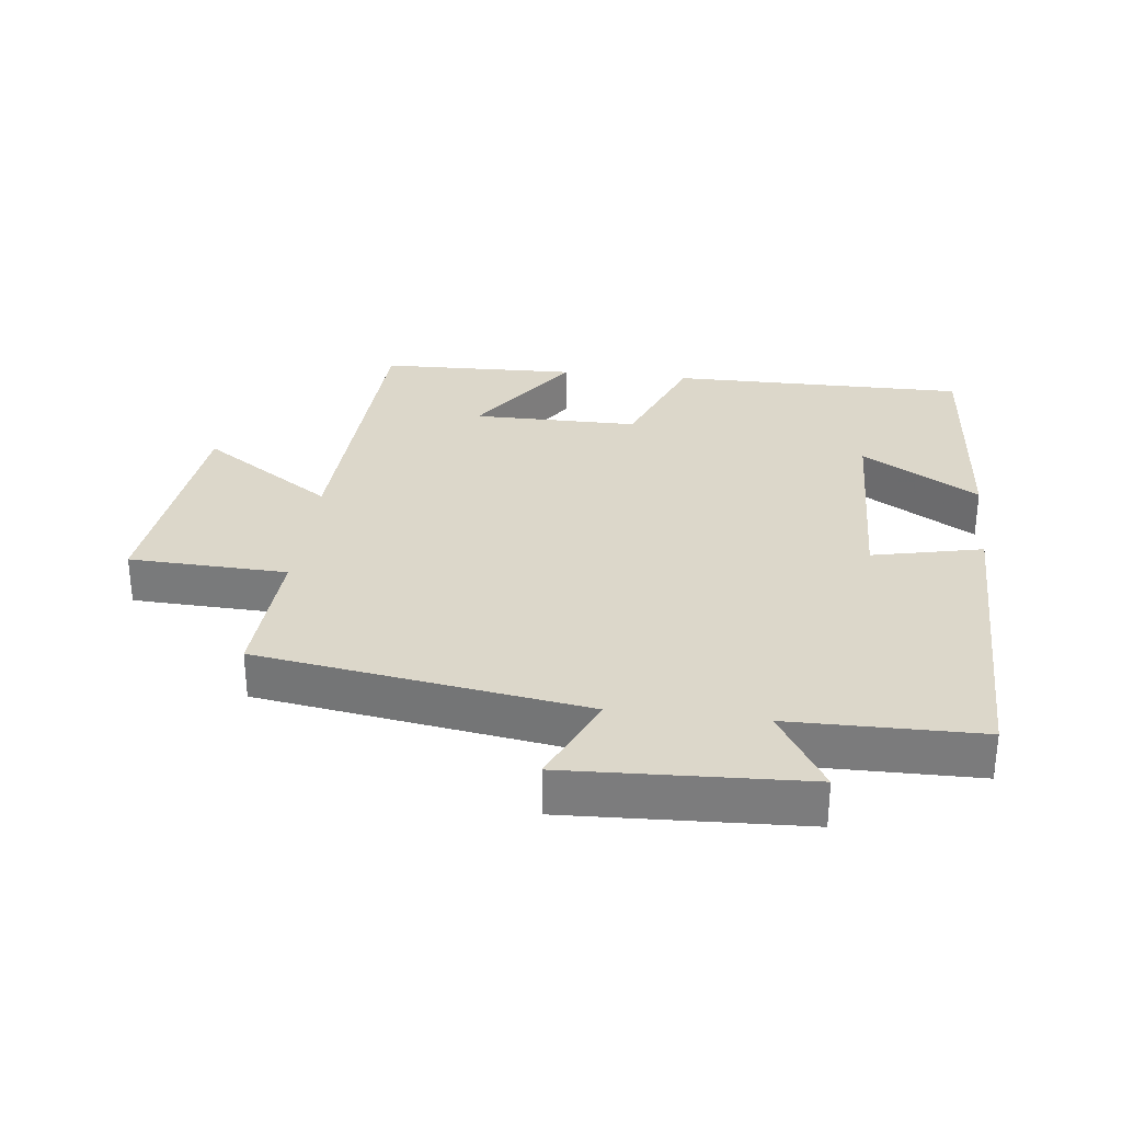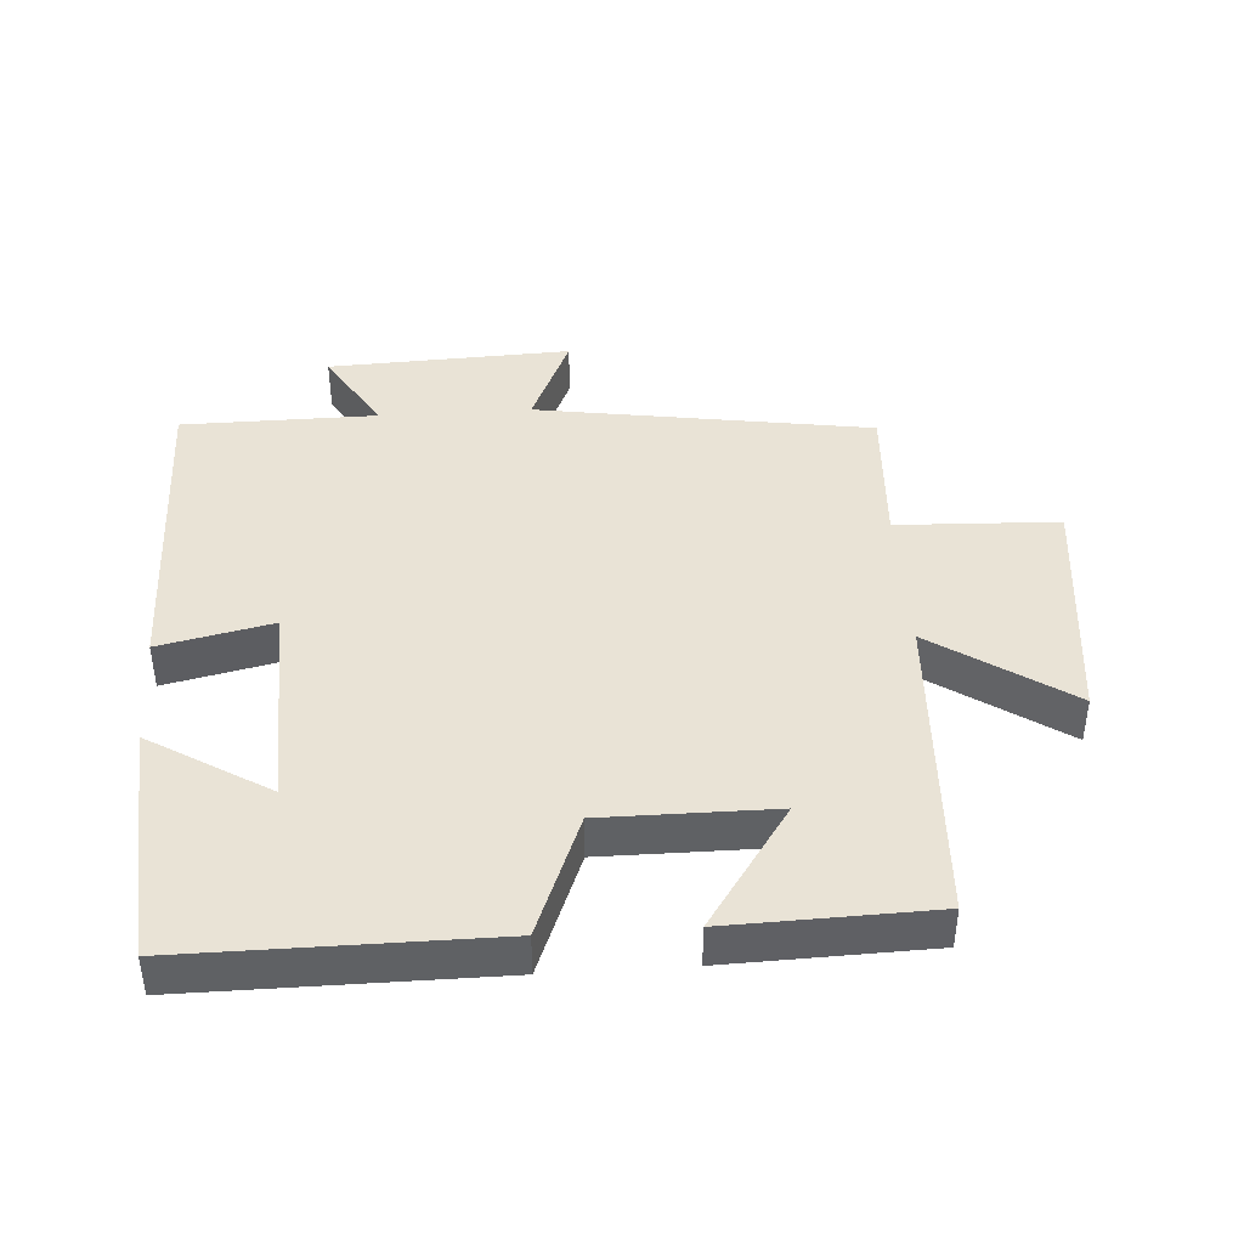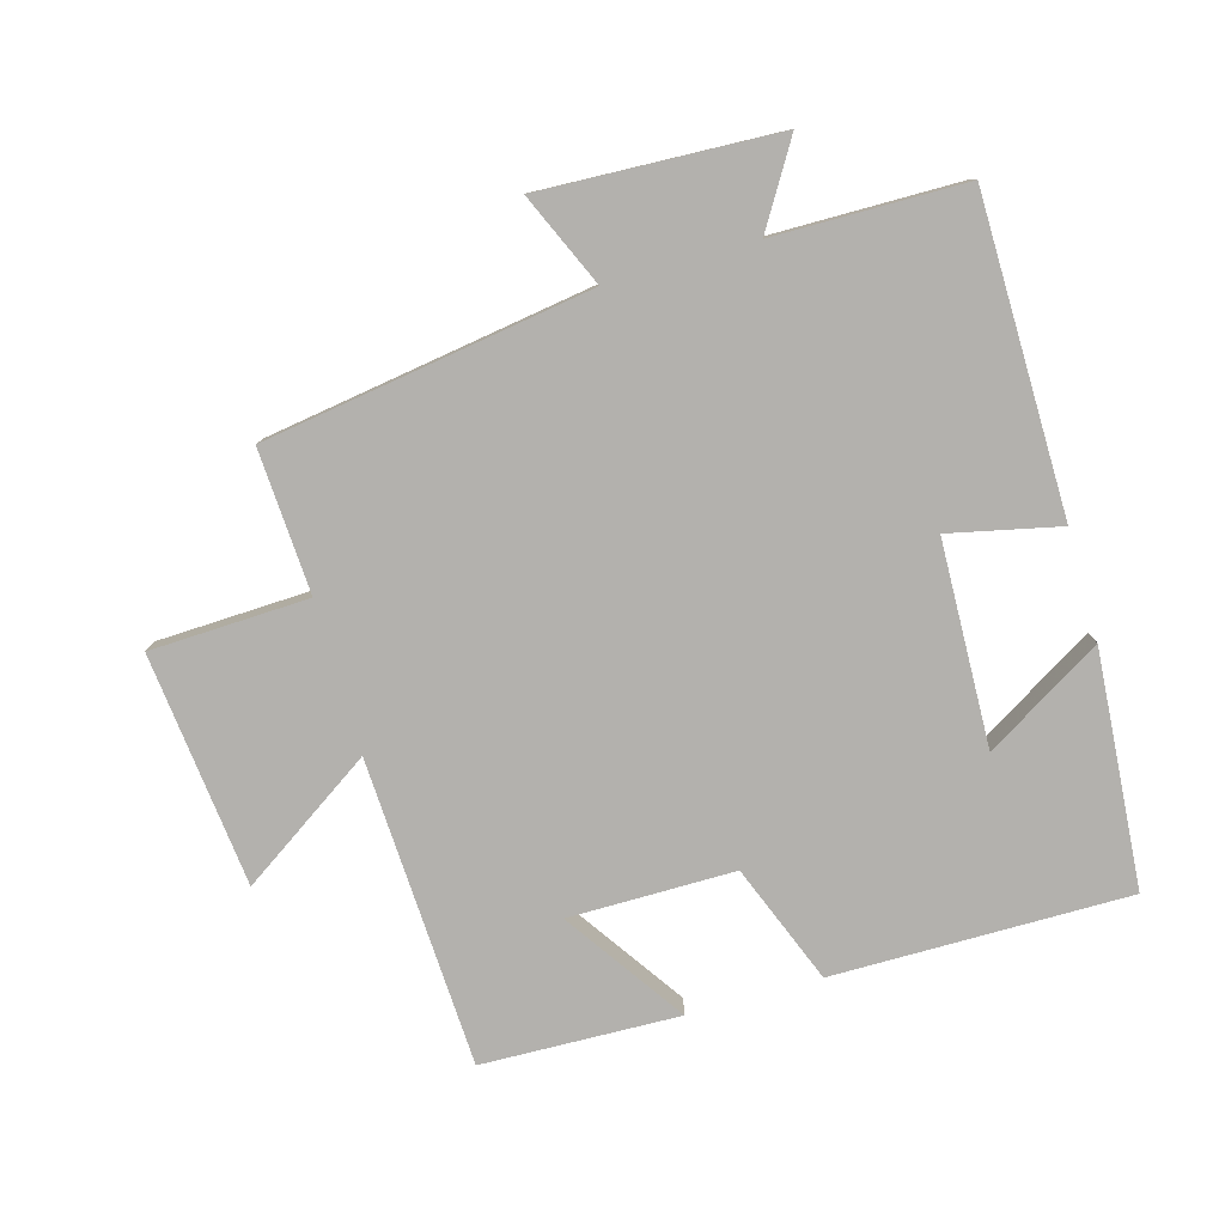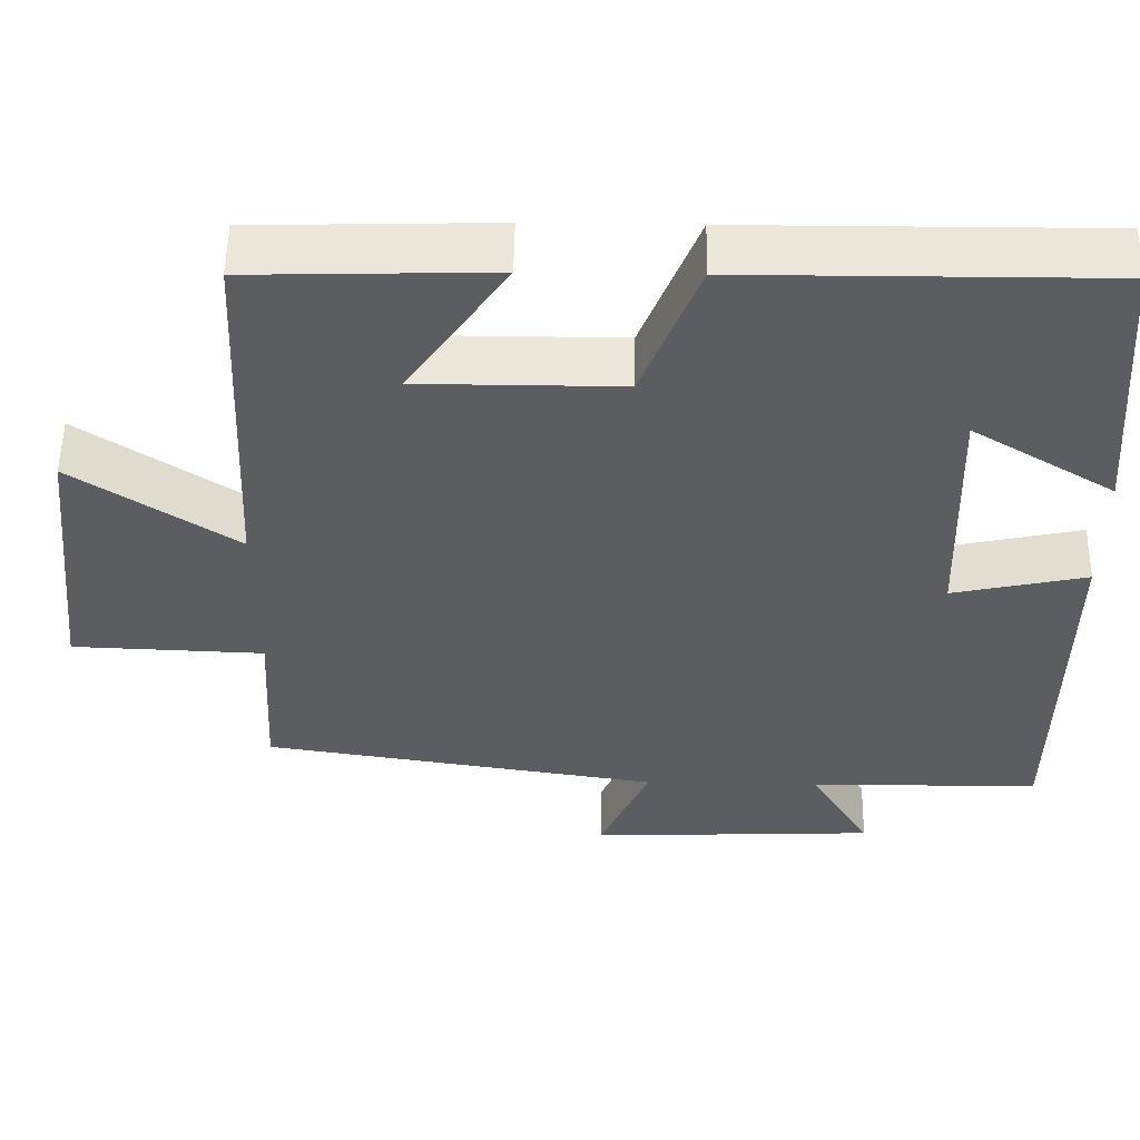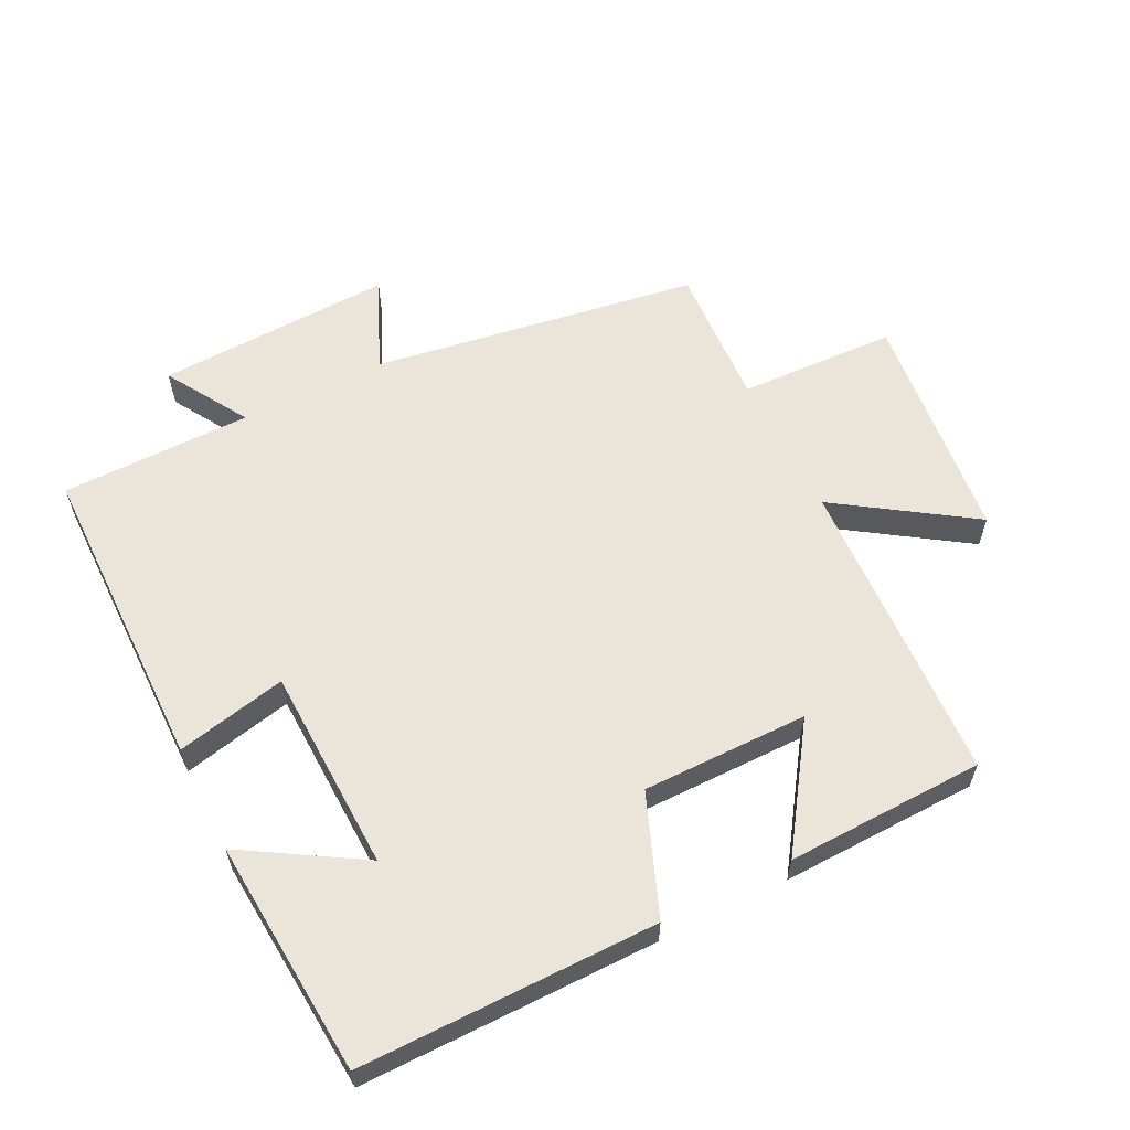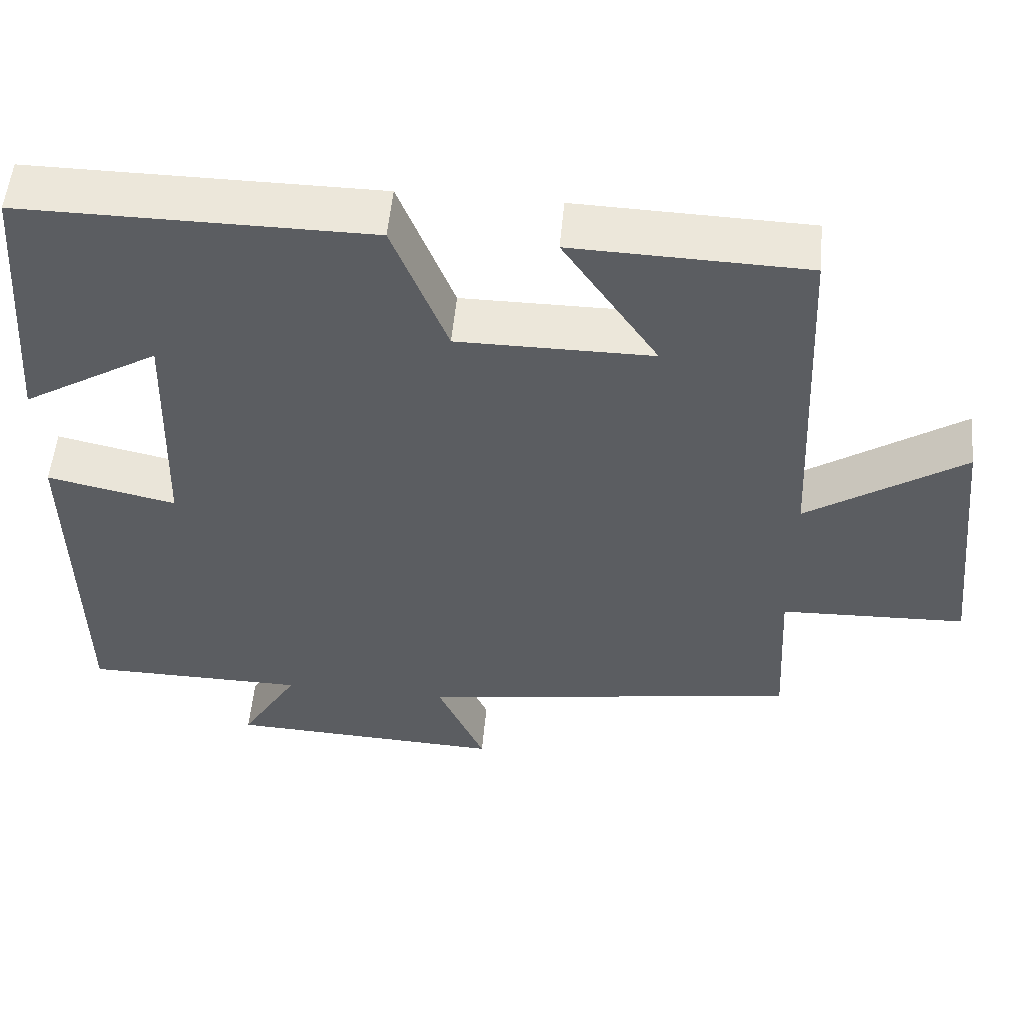
<metadata>
{"format":"obj","ext":"obj","renderer":"f3d","projection":"perspective","resolution":1024,"background":"white","views":[{"elev":30.6,"azim":-173.3,"up":"+Y"},{"elev":42.2,"azim":-3.7,"up":"+Y"},{"elev":-79.2,"azim":-164.1,"up":"+Y"},{"elev":54.0,"azim":-179.1,"up":"+Z"},{"elev":59.3,"azim":-26.5,"up":"+Y"},{"elev":53.8,"azim":5.3,"up":"+Z"}]}
</metadata>
<code>
v -0.496 0.07 -0.497
v -0.5 0.07 -0.022
v -0.333 0.07 -0.059
v -0.323 0.07 0.251
v -0.5 0.07 0.144
v -0.472 0.07 0.502
v -0.022 0.07 0.5
v 0.049 0.07 0.319
v 0.301 0.07 0.319
v 0.178 0.07 0.5
v 0.478 0.07 0.491
v 0.5 0.07 0.022
v 0.702 0.07 0.157
v 0.74 0.07 -0.197
v 0.5 0.07 -0.206
v 0.512 0.07 -0.424
v 0.015 0.07 -0.5
v 0.077 0.07 -0.641
v -0.283 0.07 -0.625
v -0.207 0.07 -0.5
v -0.496 0 -0.497
v -0.5 0 -0.022
v -0.333 0 -0.059
v -0.323 0 0.251
v -0.5 0 0.144
v -0.472 0 0.502
v -0.022 0 0.5
v 0.049 0 0.319
v 0.301 0 0.319
v 0.178 0 0.5
v 0.478 0 0.491
v 0.5 0 0.022
v 0.702 0 0.157
v 0.74 0 -0.197
v 0.5 0 -0.206
v 0.512 0 -0.424
v 0.015 0 -0.5
v 0.077 0 -0.641
v -0.283 0 -0.625
v -0.207 0 -0.5
f 17 18 19 20
f 15 16 17 20
f 15 20 1
f 12 13 14 15
f 9 10 11
f 9 11 12 15
f 6 7 8
f 4 5 6
f 4 6 8
f 3 4 8 9
f 1 2 3
f 1 3 9 15
f 40 39 38 37
f 40 37 36 35
f 21 40 35
f 35 34 33 32
f 31 30 29
f 35 32 31 29
f 28 27 26
f 26 25 24
f 28 26 24
f 29 28 24 23
f 23 22 21
f 35 29 23 21
f 1 21 22 2
f 2 22 23 3
f 3 23 24 4
f 4 24 25 5
f 5 25 26 6
f 6 26 27 7
f 7 27 28 8
f 8 28 29 9
f 9 29 30 10
f 10 30 31 11
f 11 31 32 12
f 12 32 33 13
f 13 33 34 14
f 14 34 35 15
f 15 35 36 16
f 16 36 37 17
f 17 37 38 18
f 18 38 39 19
f 19 39 40 20
f 20 40 21 1

</code>
